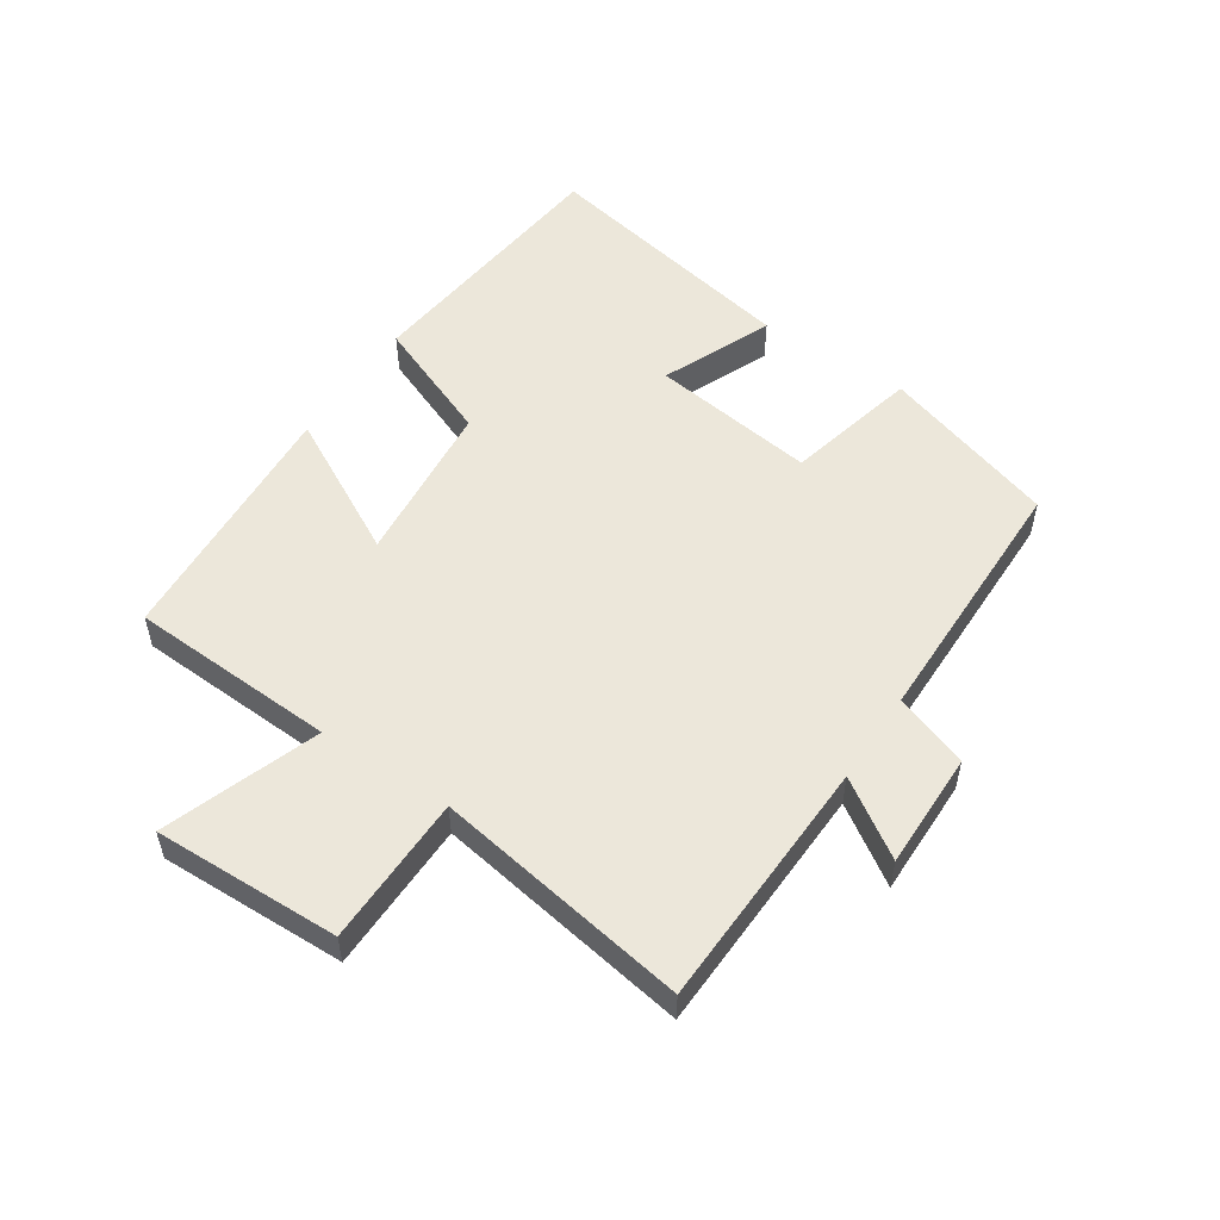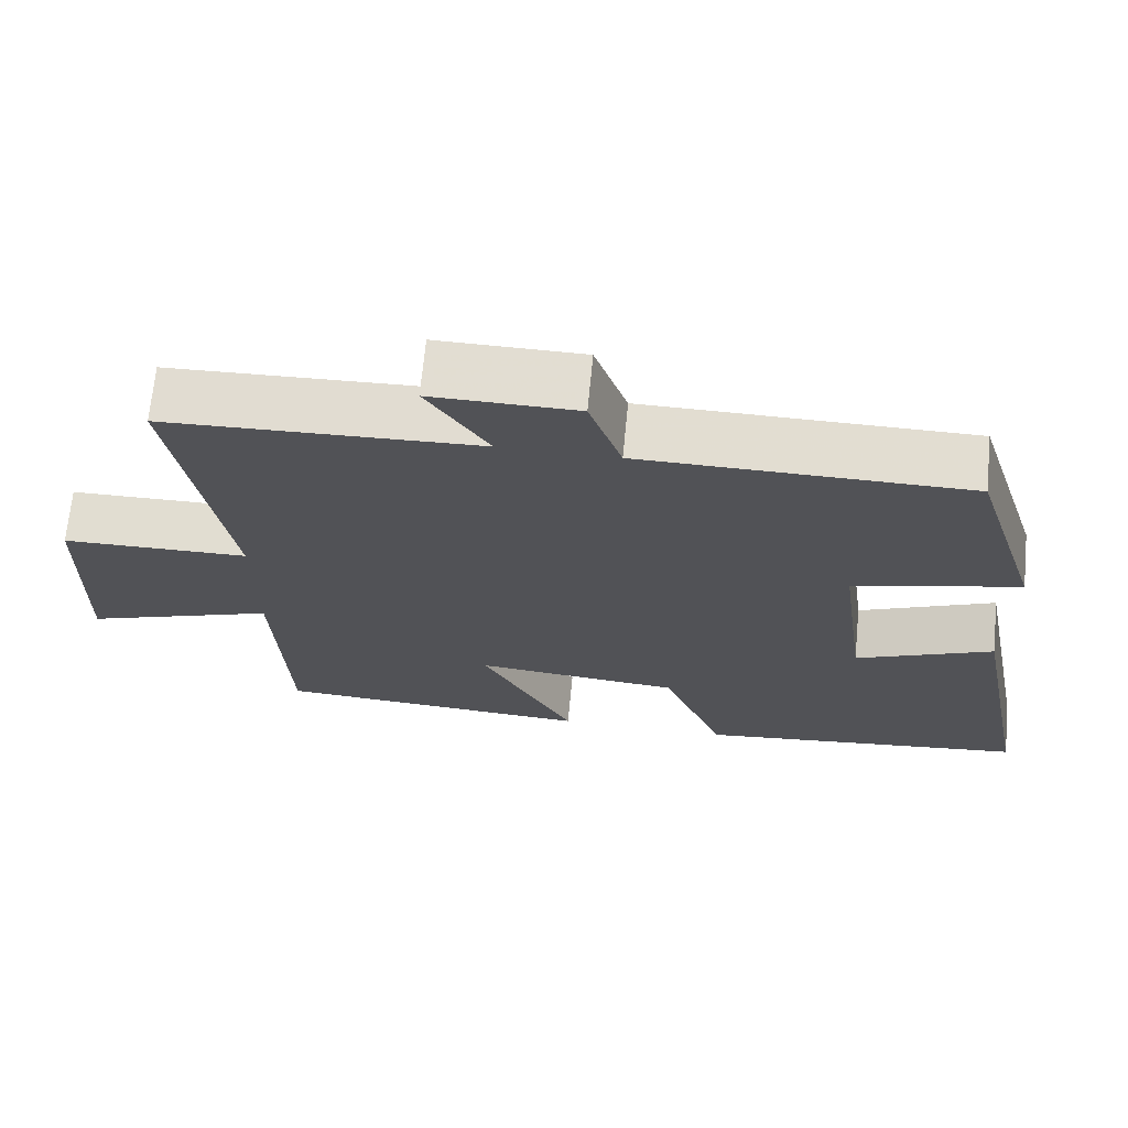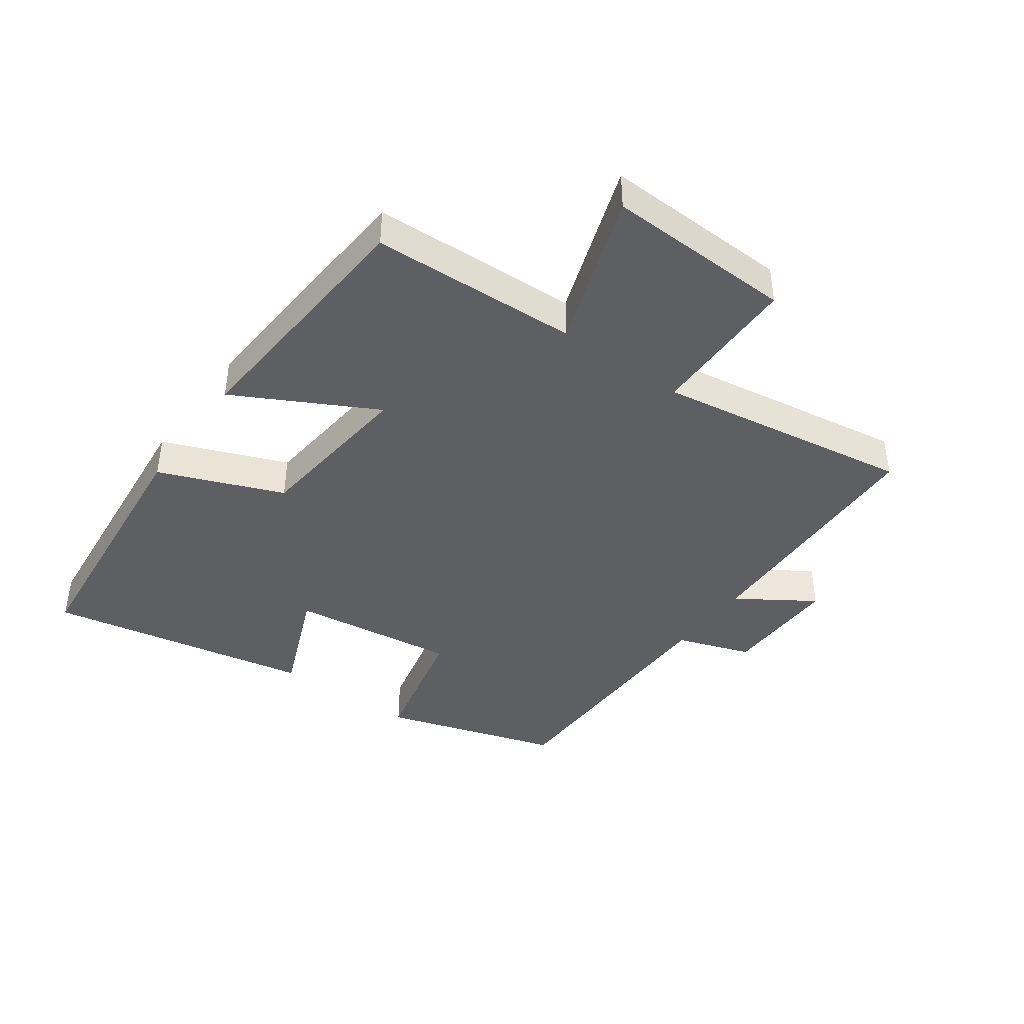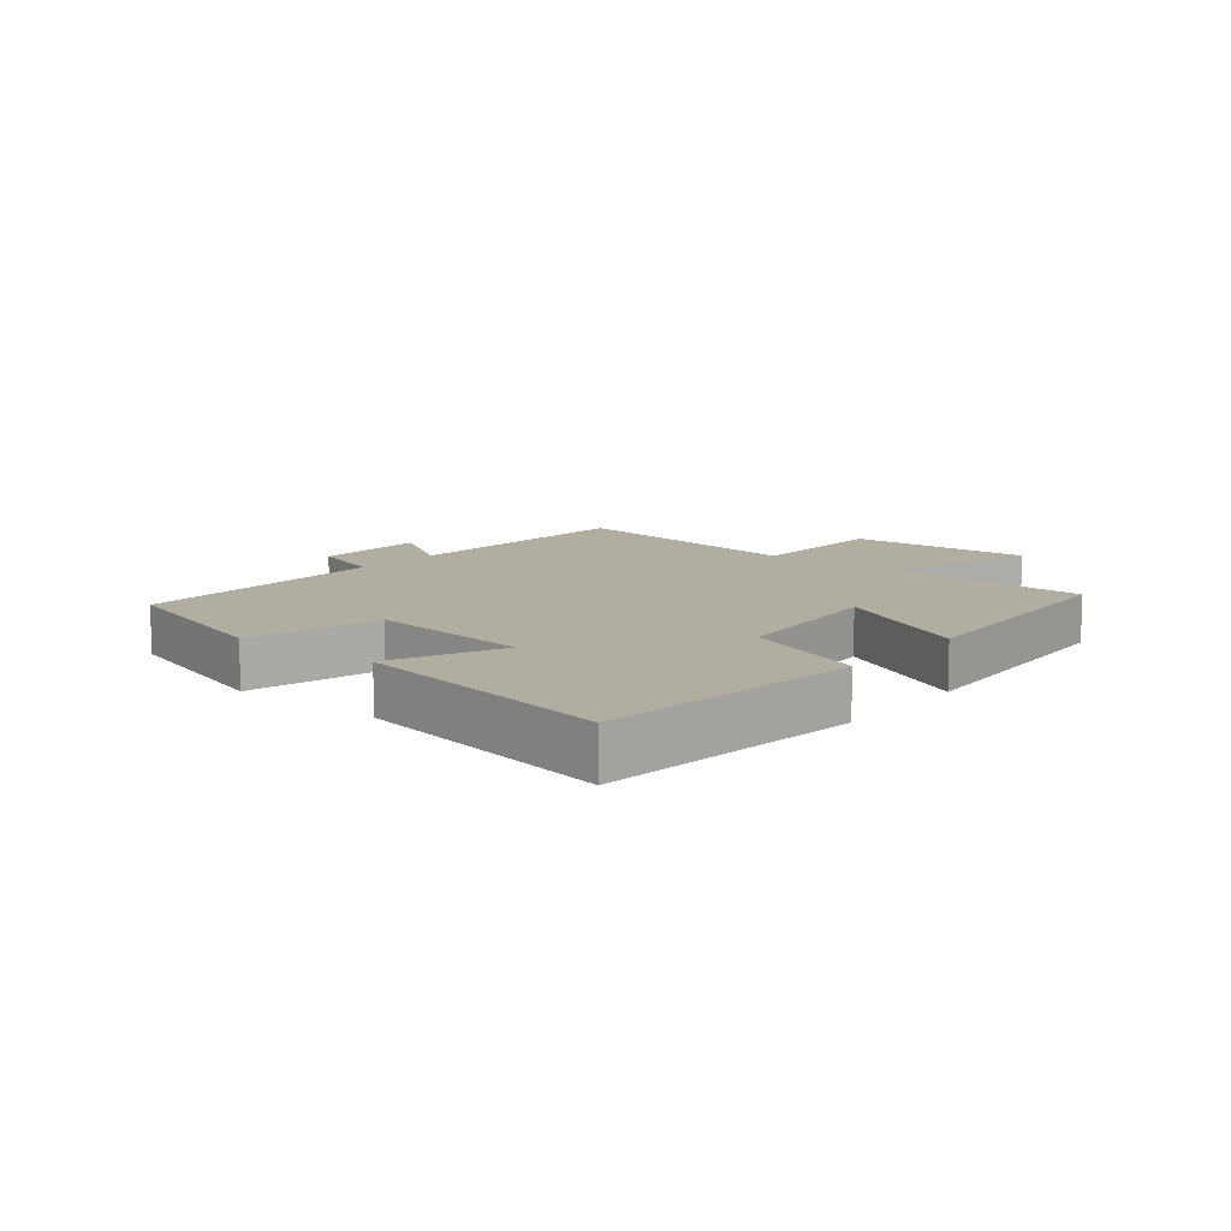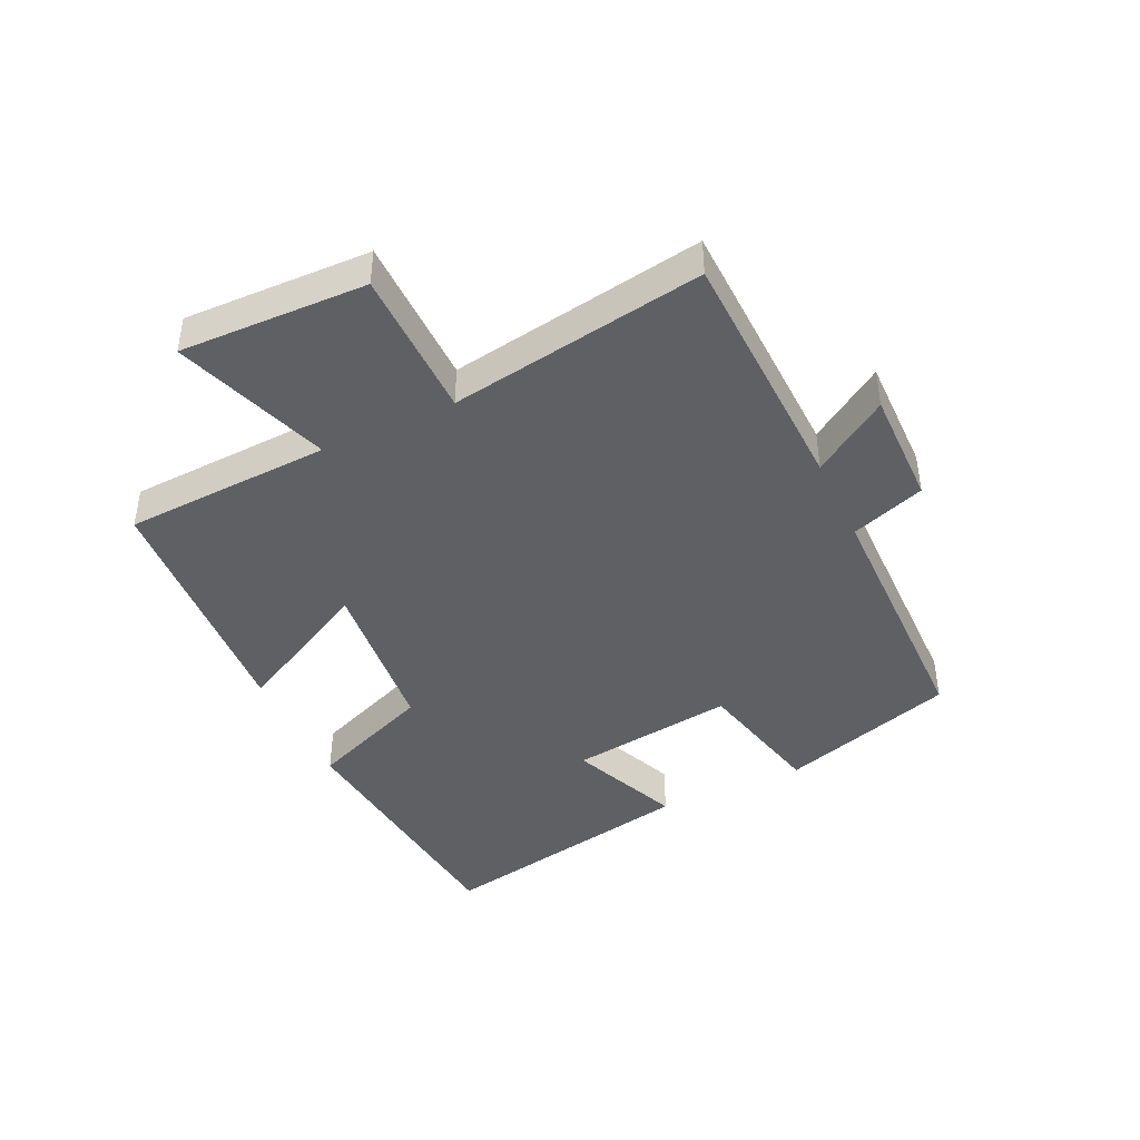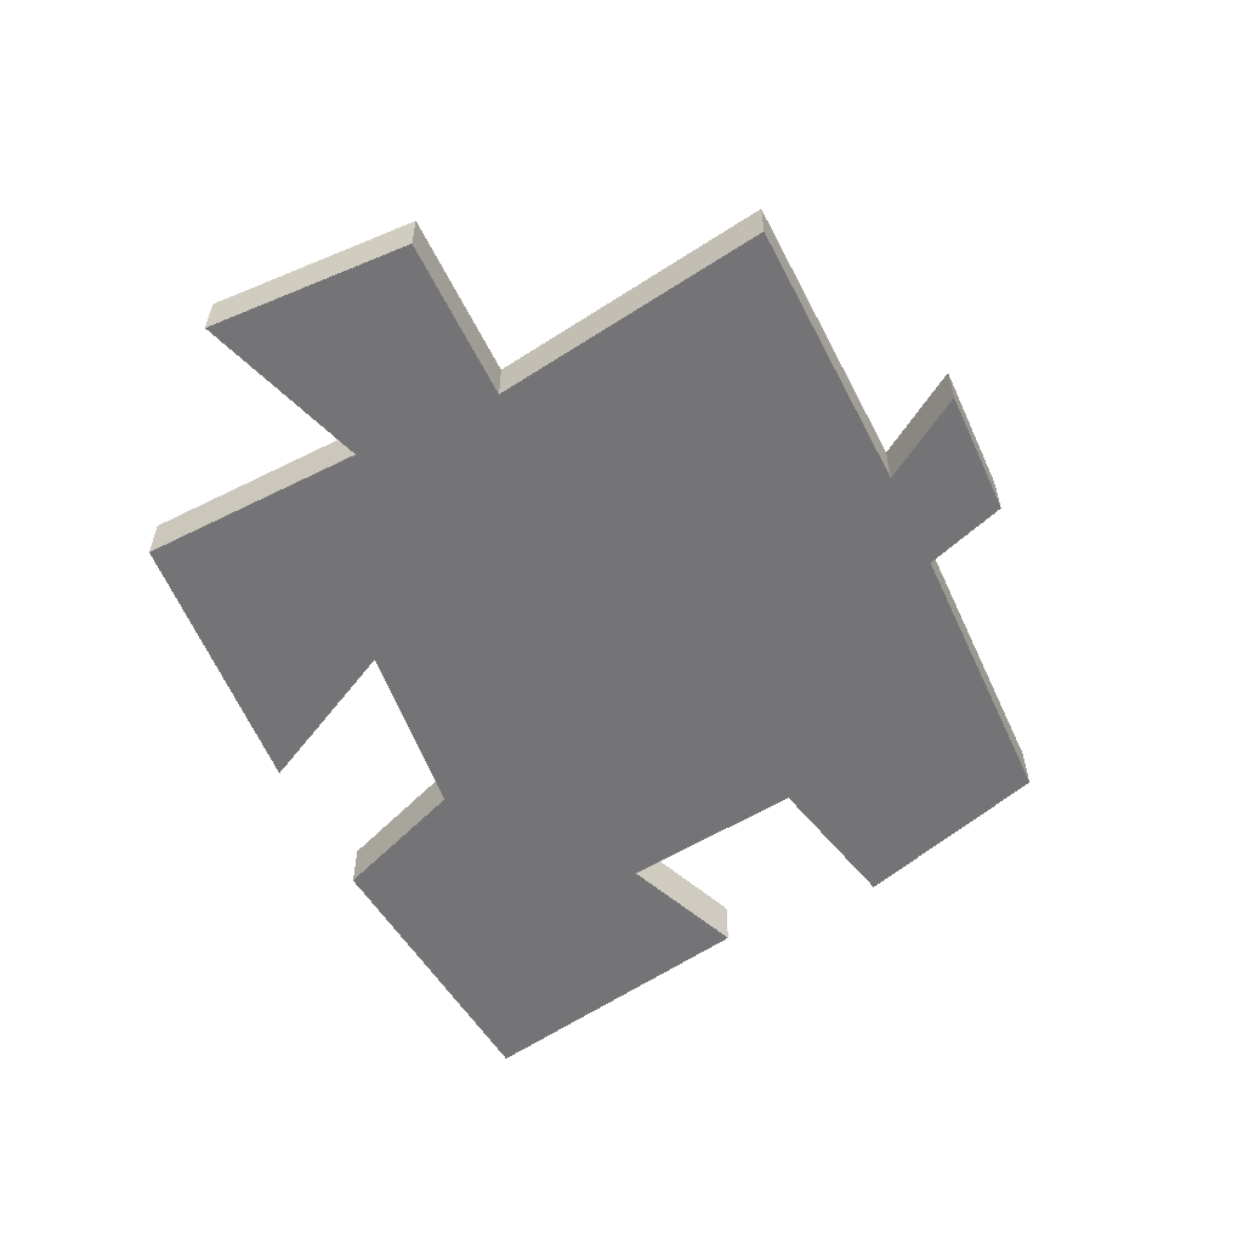
<metadata>
{"format":"obj","ext":"obj","renderer":"f3d","projection":"perspective","resolution":1024,"background":"white","views":[{"elev":53.3,"azim":-56.4,"up":"+Y"},{"elev":68.5,"azim":5.5,"up":"+Z"},{"elev":-41.5,"azim":-126.1,"up":"+Y"},{"elev":10.3,"azim":129.0,"up":"+Y"},{"elev":-42.9,"azim":-64.9,"up":"+Y"},{"elev":-56.3,"azim":-65.0,"up":"+Y"}]}
</metadata>
<code>
v -0.484 0.07 -0.473
v -0.5 0.07 -0.14
v -0.749 0.07 -0.227
v -0.741 0.07 0.073
v -0.5 0.07 0.076
v -0.567 0.07 0.486
v -0.161 0.07 0.5
v -0.241 0.07 0.621
v -0.053 0.07 0.619
v -0.011 0.07 0.5
v 0.41 0.07 0.496
v 0.5 0.07 0.213
v 0.286 0.07 0.162
v 0.322 0.07 -0.104
v 0.5 0.07 -0.029
v 0.584 0.07 -0.455
v 0.153 0.07 -0.5
v 0.073 0.07 -0.302
v -0.193 0.07 -0.276
v -0.073 0.07 -0.5
v -0.484 0 -0.473
v -0.5 0 -0.14
v -0.749 0 -0.227
v -0.741 0 0.073
v -0.5 0 0.076
v -0.567 0 0.486
v -0.161 0 0.5
v -0.241 0 0.621
v -0.053 0 0.619
v -0.011 0 0.5
v 0.41 0 0.496
v 0.5 0 0.213
v 0.286 0 0.162
v 0.322 0 -0.104
v 0.5 0 -0.029
v 0.584 0 -0.455
v 0.153 0 -0.5
v 0.073 0 -0.302
v -0.193 0 -0.276
v -0.073 0 -0.5
f 19 20 1 2
f 18 19 2
f 16 17 18
f 15 16 18
f 14 15 18
f 13 14 18 2
f 10 11 12 13
f 10 13 2 3
f 7 8 9 10
f 5 6 7 10
f 5 10 3
f 3 4 5
f 22 21 40 39
f 22 39 38
f 38 37 36
f 38 36 35
f 38 35 34
f 22 38 34 33
f 33 32 31 30
f 23 22 33 30
f 30 29 28 27
f 30 27 26 25
f 23 30 25
f 25 24 23
f 1 21 22 2
f 2 22 23 3
f 3 23 24 4
f 4 24 25 5
f 5 25 26 6
f 6 26 27 7
f 7 27 28 8
f 8 28 29 9
f 9 29 30 10
f 10 30 31 11
f 11 31 32 12
f 12 32 33 13
f 13 33 34 14
f 14 34 35 15
f 15 35 36 16
f 16 36 37 17
f 17 37 38 18
f 18 38 39 19
f 19 39 40 20
f 20 40 21 1

</code>
